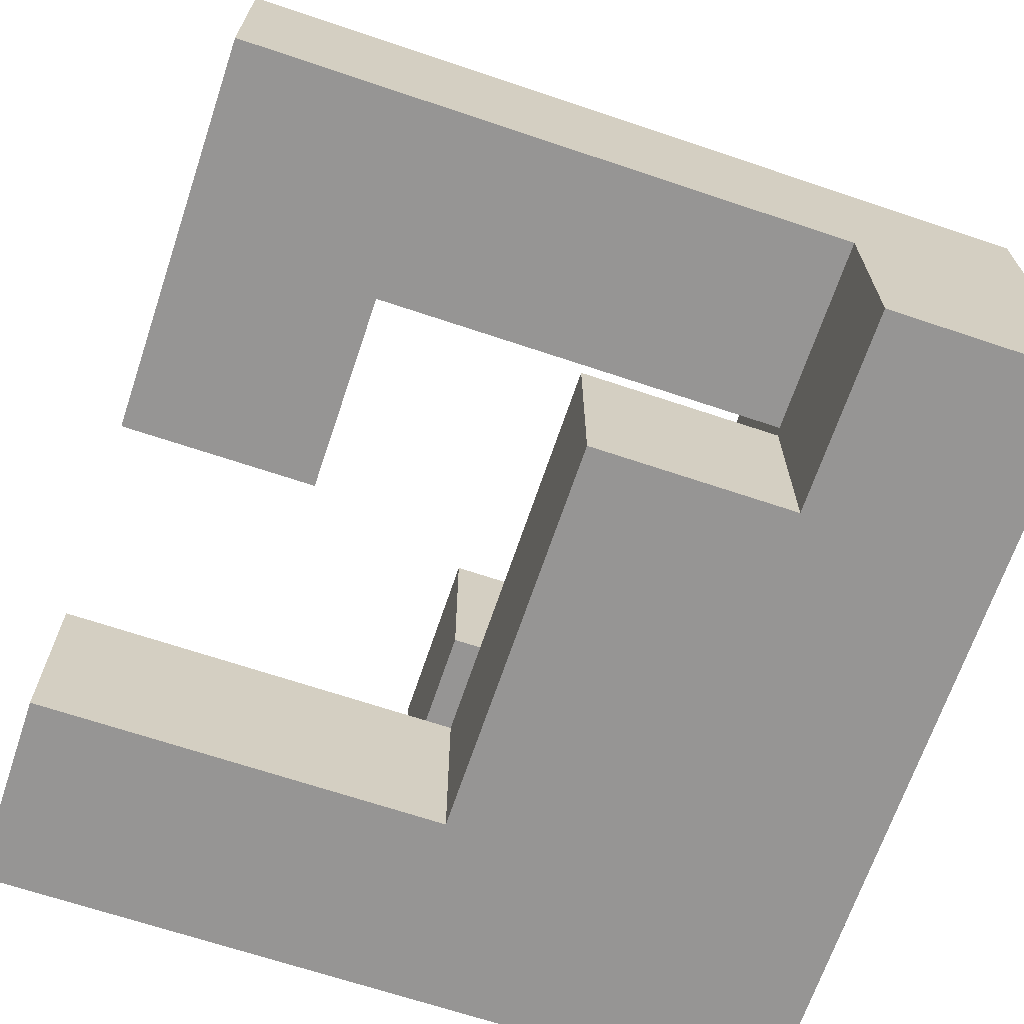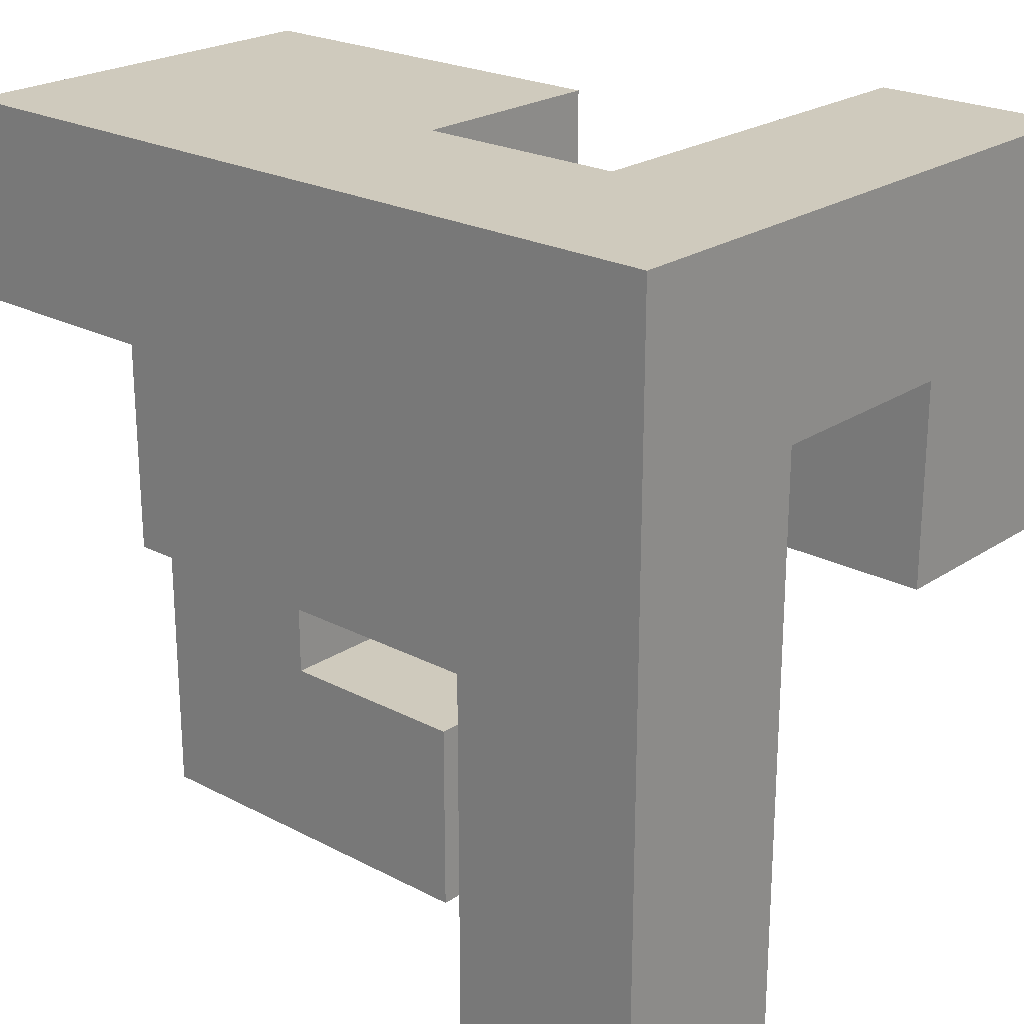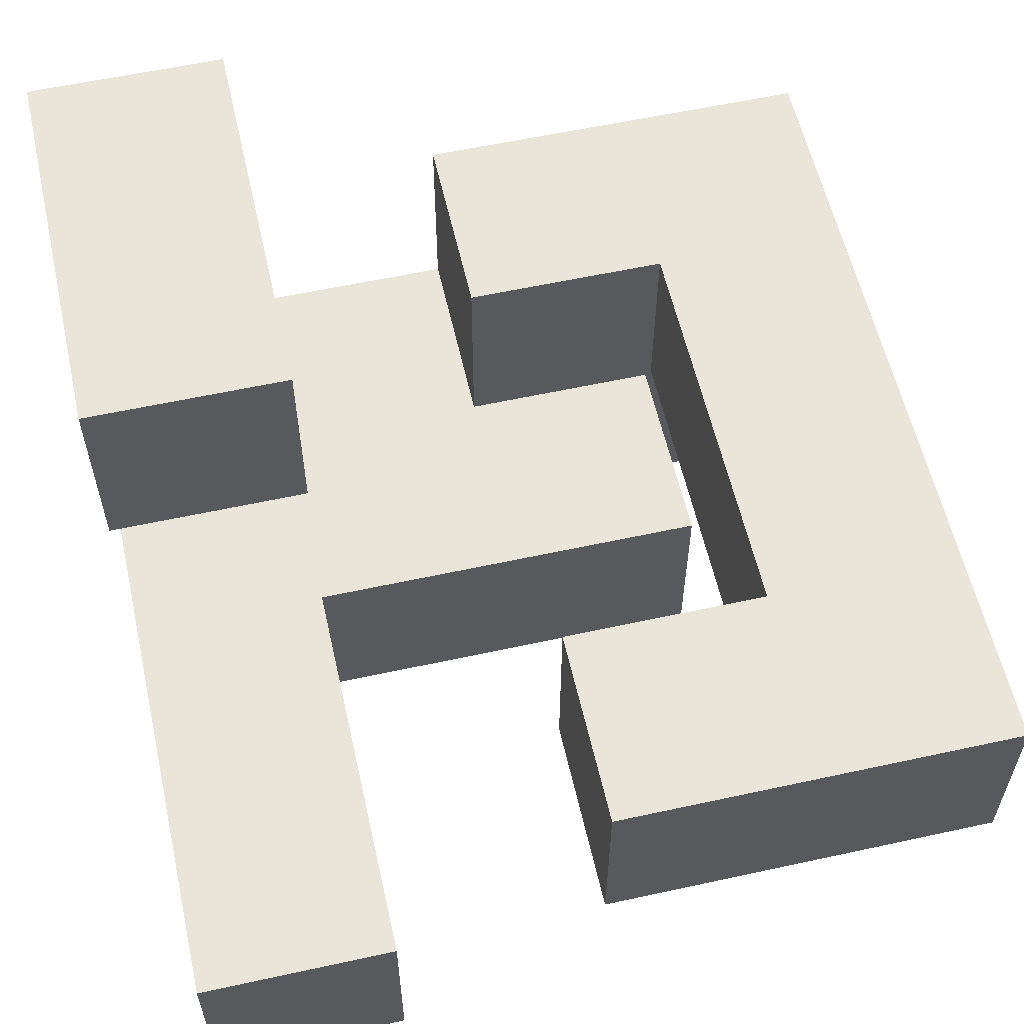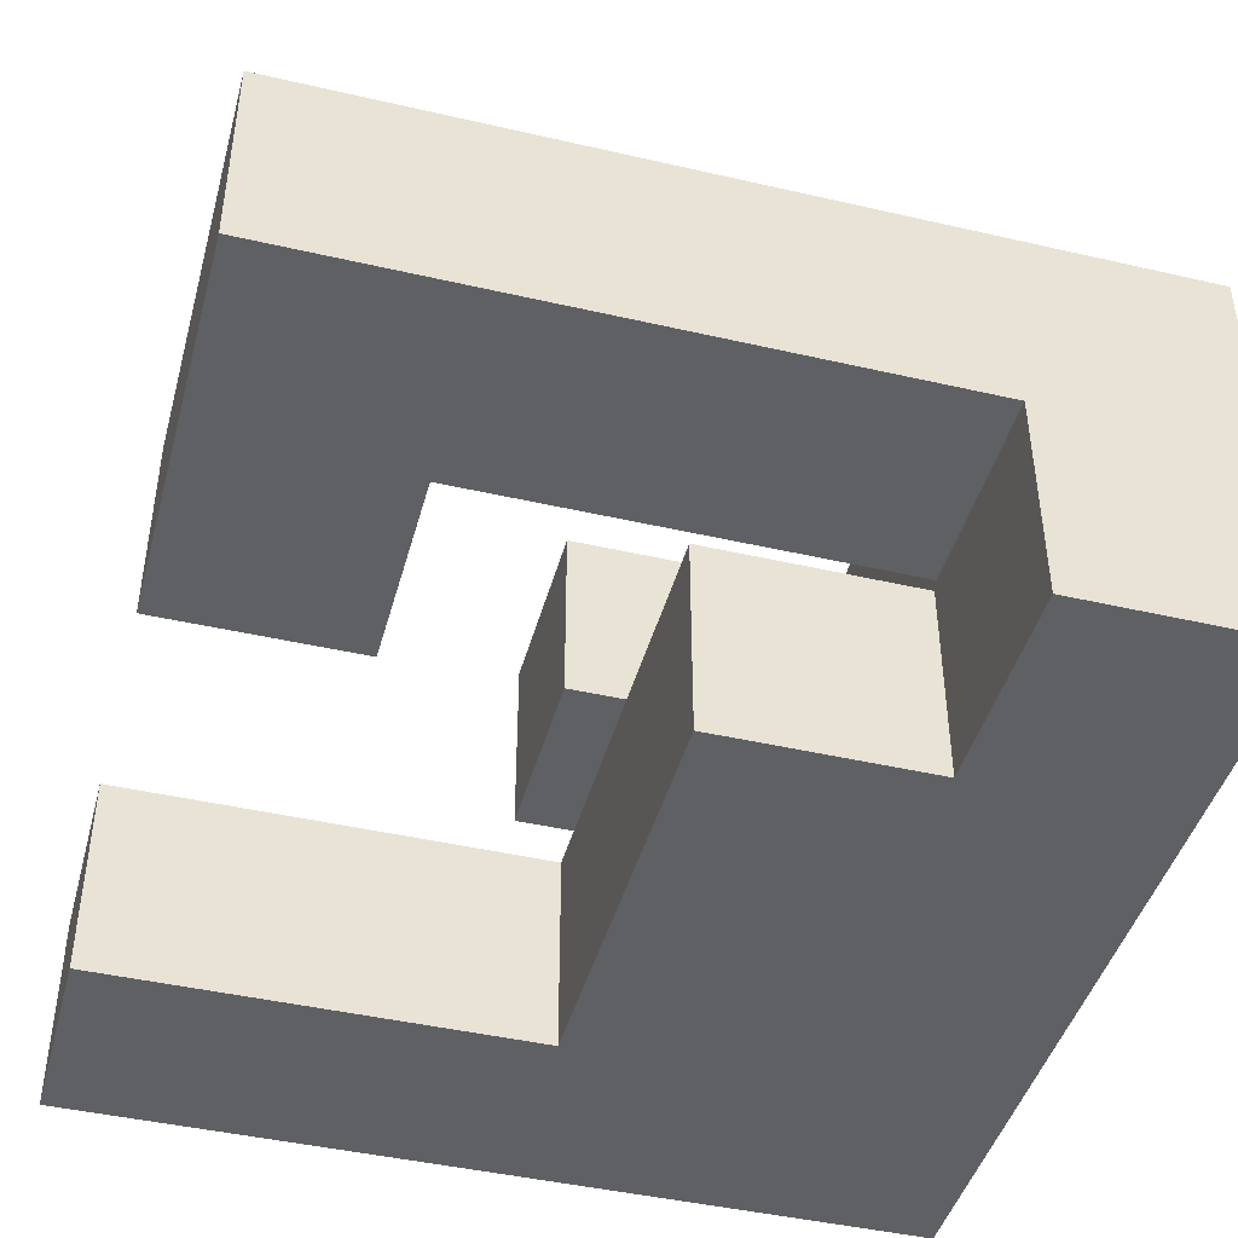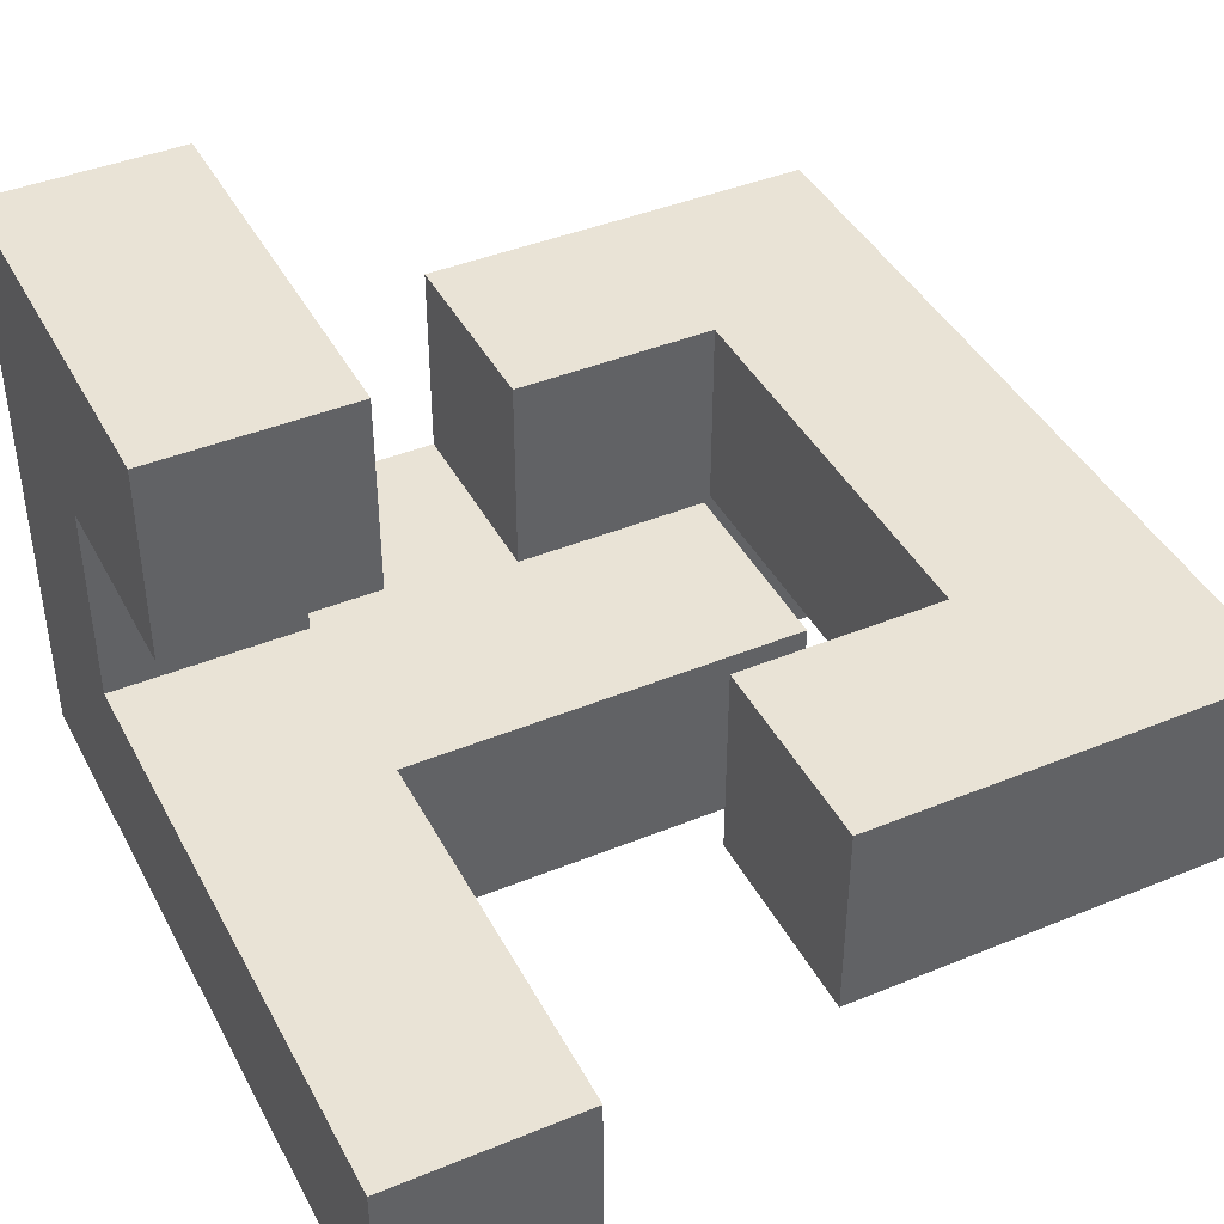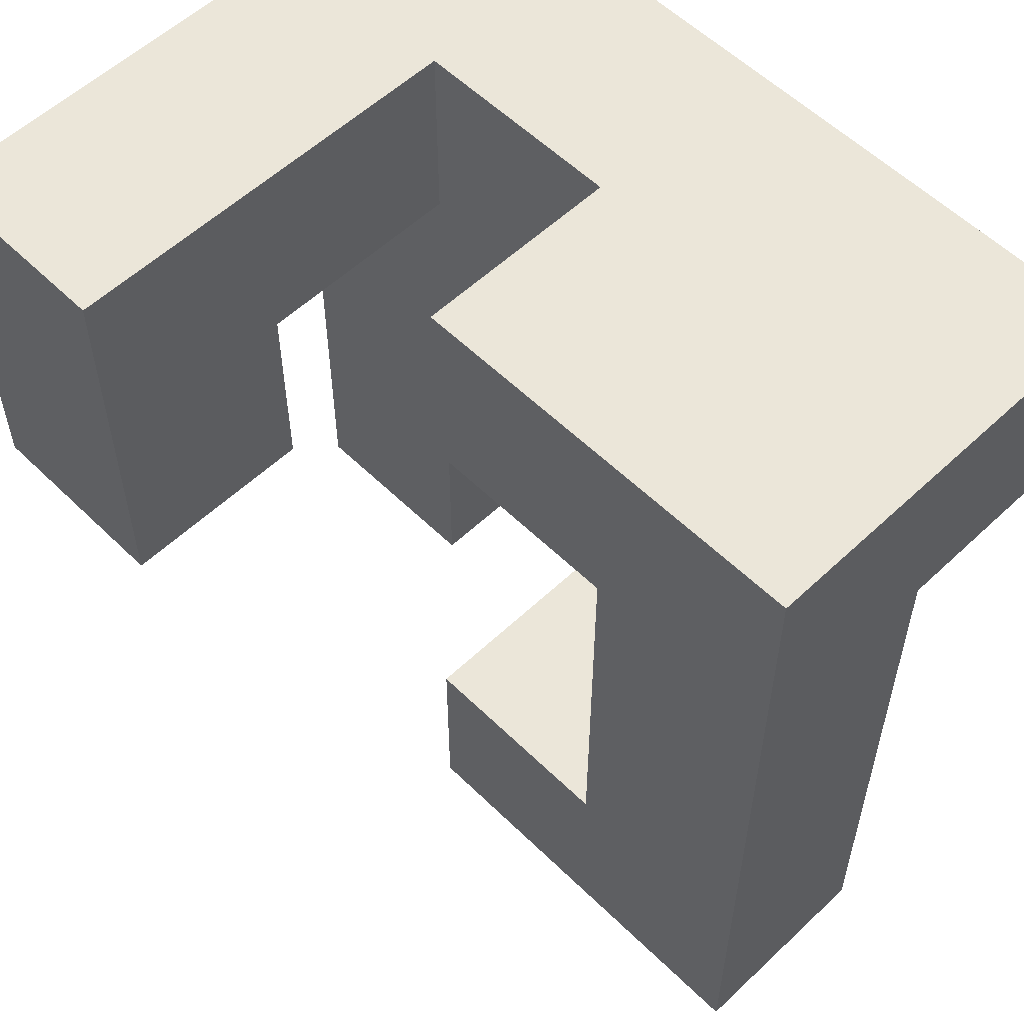
<metadata>
{"format":"obj","ext":"obj","renderer":"f3d","projection":"perspective","resolution":1024,"background":"white","views":[{"elev":-67.5,"azim":71.4,"up":"+Z"},{"elev":22.9,"azim":-138.3,"up":"+Y"},{"elev":58.5,"azim":-12.7,"up":"+Z"},{"elev":-44.2,"azim":74.9,"up":"+Z"},{"elev":42.0,"azim":-26.2,"up":"+Z"},{"elev":56.5,"azim":45.5,"up":"+Y"}]}
</metadata>
<code>
v -0.9925 -0.9925 -0.9925
v -0.9925 -0.9925 -0.5075
v -0.9925 -0.5075 -0.5075
v -0.9925 -0.5075 -0.9925
v -0.9925 -0.5 -0.5075
v -0.9925 -0.5 -0.9925
v -0.5075 -0.9925 -0.9925
v -0.5075 -0.5075 -0.9925
v -0.5075 -0.5075 -0.5075
v -0.5075 -0.9925 -0.5075
v -0.5075 -0.5 -0.9925
v -0.5075 -0.5 -0.5075
v -0.9925 -0.4925 -0.5075
v -0.9925 -0.4925 -0.9925
v -0.9925 -0.0075 -0.5075
v -0.9925 -0.0075 -0.9925
v -0.9925 0 -0.5075
v -0.9925 0 -0.9925
v -0.5075 -0.4925 -0.9925
v -0.5075 -0.4925 -0.5075
v -0.5075 -0.0075 -0.9925
v -0.5075 -0.0075 -0.5075
v -0.5075 0 -0.9925
v -0.5075 0 -0.5075
v -0.9925 0.0075 -0.5075
v -0.9925 0.0075 -0.9925
v -0.9925 0.4925 -0.5075
v -0.9925 0.4925 -0.9925
v -0.9925 0.5 -0.5075
v -0.9925 0.5 -0.9925
v -0.5075 0.0075 -0.9925
v -0.5075 0.0075 -0.5075
v -0.5 0.0075 -0.9925
v -0.5 0.0075 -0.5075
v -0.5075 0.4925 -0.9925
v -0.5 0.4925 -0.9925
v -0.5075 0.5 -0.9925
v -0.5 0.5 -0.9925
v -0.5075 0.4925 -0.5075
v -0.5 0.4925 -0.5075
v -0.5075 0.5 -0.5075
v -0.5 0.5 -0.5075
v -0.4925 0.0075 -0.9925
v -0.4925 0.0075 -0.5075
v -0.0075 0.0075 -0.9925
v -0.0075 0.0075 -0.5075
v 0 0.0075 -0.9925
v 0 0.0075 -0.5075
v -0.4925 0.4925 -0.9925
v -0.0075 0.4925 -0.9925
v 0 0.4925 -0.9925
v -0.4925 0.5 -0.9925
v -0.0075 0.5 -0.9925
v 0 0.5 -0.9925
v -0.4925 0.4925 -0.5075
v -0.0075 0.4925 -0.5075
v 0 0.4925 -0.5075
v -0.4925 0.5 -0.5075
v -0.0075 0.5 -0.5075
v 0 0.5 -0.5075
v 0.4925 0.0075 -0.9925
v 0.4925 0.4925 -0.9925
v 0.4925 0.4925 -0.5075
v 0.4925 0.0075 -0.5075
v 0.4925 0.5 -0.9925
v 0.4925 0.5 -0.5075
v 0.0075 0.0075 -0.9925
v 0.0075 0.0075 -0.5075
v 0.0075 0.4925 -0.9925
v 0.0075 0.5 -0.9925
v 0.0075 0.4925 -0.5075
v 0.0075 0.5 -0.5075
v -0.9925 0.5075 -0.5075
v -0.9925 0.5075 -0.9925
v -0.9925 0.9925 -0.5075
v -0.9925 0.9925 -0.9925
v -0.9925 0.5075 -0.5
v -0.9925 0.9925 -0.5
v -0.5075 0.5075 -0.5075
v -0.5075 0.9925 -0.5075
v -0.5075 0.9925 -0.5
v -0.5075 0.5075 -0.5
v -0.5075 0.9925 -0.9925
v -0.5 0.9925 -0.5075
v -0.5 0.9925 -0.9925
v -0.5075 0.5075 -0.9925
v -0.5 0.5075 -0.9925
v -0.5 0.5075 -0.5075
v -0.4925 0.9925 -0.5075
v -0.4925 0.9925 -0.9925
v -0.0075 0.9925 -0.5075
v -0.0075 0.9925 -0.9925
v 0 0.9925 -0.5075
v 0 0.9925 -0.9925
v -0.4925 0.5075 -0.9925
v -0.0075 0.5075 -0.9925
v 0 0.5075 -0.9925
v -0.4925 0.5075 -0.5075
v -0.0075 0.5075 -0.5075
v 0 0.5075 -0.5075
v 0.0075 0.5075 -0.5075
v 0.0075 0.5075 -0.5
v 0.0075 0.9925 -0.5
v 0.0075 0.9925 -0.5075
v 0.4925 0.5075 -0.9925
v 0.4925 0.5075 -0.5075
v 0.4925 0.5075 -0.5
v 0.5 0.5075 -0.9925
v 0.5 0.5075 -0.5075
v 0.5 0.5075 -0.5
v 0.0075 0.9925 -0.9925
v 0.4925 0.9925 -0.5075
v 0.4925 0.9925 -0.9925
v 0.4925 0.9925 -0.5
v 0.5 0.9925 -0.5075
v 0.5 0.9925 -0.9925
v 0.5 0.9925 -0.5
v 0.0075 0.5075 -0.9925
v 0.9925 0.5075 -0.9925
v 0.9925 0.9925 -0.9925
v 0.9925 0.9925 -0.5075
v 0.9925 0.5075 -0.5075
v 0.9925 0.9925 -0.5
v 0.9925 0.5075 -0.5
v 0.5075 0.5075 -0.9925
v 0.5075 0.5075 -0.5075
v 0.5075 0.5075 -0.5
v 0.5075 0.9925 -0.5075
v 0.5075 0.9925 -0.9925
v 0.5075 0.9925 -0.5
v 0.0075 -0.9925 -0.4925
v 0.0075 -0.9925 -0.0075
v 0.0075 -0.5075 -0.0075
v 0.0075 -0.5075 -0.4925
v 0.4925 -0.9925 -0.4925
v 0.4925 -0.9925 -0.0075
v 0.5 -0.9925 -0.4925
v 0.5 -0.9925 -0.0075
v 0.4925 -0.5075 -0.0075
v 0.4925 -0.5075 -0.4925
v 0.5 -0.5075 -0.0075
v 0.5 -0.5075 -0.4925
v 0.5075 -0.5075 -0.4925
v 0.5075 -0.5075 -0.0075
v 0.5075 -0.5 -0.0075
v 0.5075 -0.5 -0.4925
v 0.9925 -0.9925 -0.4925
v 0.9925 -0.5075 -0.4925
v 0.9925 -0.5075 -0.0075
v 0.9925 -0.9925 -0.0075
v 0.9925 -0.5 -0.4925
v 0.9925 -0.5 -0.0075
v 0.5075 -0.9925 -0.4925
v 0.5075 -0.9925 -0.0075
v 0.5075 -0.4925 -0.0075
v 0.5075 -0.4925 -0.4925
v 0.5075 -0.0075 -0.0075
v 0.5075 -0.0075 -0.4925
v 0.5075 0 -0.0075
v 0.5075 0 -0.4925
v 0.9925 -0.4925 -0.4925
v 0.9925 -0.4925 -0.0075
v 0.9925 -0.0075 -0.4925
v 0.9925 -0.0075 -0.0075
v 0.9925 0 -0.4925
v 0.9925 0 -0.0075
v 0.5075 0.0075 -0.0075
v 0.5075 0.0075 -0.4925
v 0.5075 0.4925 -0.0075
v 0.5075 0.4925 -0.4925
v 0.5075 0.5 -0.0075
v 0.5075 0.5 -0.4925
v 0.9925 0.0075 -0.4925
v 0.9925 0.0075 -0.0075
v 0.9925 0.4925 -0.4925
v 0.9925 0.4925 -0.0075
v 0.9925 0.5 -0.4925
v 0.9925 0.5 -0.0075
v -0.9925 0.5075 -0.4925
v -0.9925 0.9925 -0.4925
v -0.9925 0.5075 -0.0075
v -0.9925 0.9925 -0.0075
v -0.9925 0.5075 0
v -0.9925 0.9925 0
v -0.5075 0.9925 -0.4925
v -0.5075 0.5075 -0.4925
v -0.5075 0.9925 -0.0075
v -0.5075 0.5075 -0.0075
v -0.5075 0.9925 0
v -0.5075 0.5075 0
v 0.0075 0.5075 -0.4925
v 0.0075 0.9925 -0.4925
v 0.0075 0.5075 -0.0075
v 0.0075 0.9925 -0.0075
v 0.4925 0.5075 -0.4925
v 0.4925 0.5075 -0.0075
v 0.5 0.5075 -0.4925
v 0.5 0.5075 -0.0075
v 0.4925 0.9925 -0.4925
v 0.4925 0.9925 -0.0075
v 0.5 0.9925 -0.4925
v 0.5 0.9925 -0.0075
v 0.5075 0.5075 -0.0075
v 0.5075 0.5075 -0.4925
v 0.9925 0.9925 -0.4925
v 0.9925 0.5075 -0.4925
v 0.9925 0.5075 -0.0075
v 0.9925 0.9925 -0.0075
v 0.5075 0.9925 -0.4925
v 0.5075 0.9925 -0.0075
v -0.9925 0.0075 0.0075
v -0.9925 0.0075 0.4925
v -0.9925 0.4925 0.4925
v -0.9925 0.4925 0.0075
v -0.9925 0.5 0.4925
v -0.9925 0.5 0.0075
v -0.5075 0.0075 0.0075
v -0.5075 0.4925 0.0075
v -0.5075 0.4925 0.4925
v -0.5075 0.0075 0.4925
v -0.5075 0.5 0.0075
v -0.5075 0.5 0.4925
v -0.9925 0.5075 0.0075
v -0.9925 0.9925 0.0075
v -0.9925 0.5075 0.4925
v -0.9925 0.9925 0.4925
v -0.5075 0.9925 0.0075
v -0.5075 0.5075 0.0075
v -0.5075 0.5075 0.4925
v -0.5075 0.9925 0.4925
f 1 2 3 4
f 4 3 5 6
f 7 8 9 10
f 8 11 12 9
f 1 7 10 2
f 1 4 8 7
f 4 6 11 8
f 2 10 9 3
f 3 9 12 5
f 6 5 13 14
f 14 13 15 16
f 16 15 17 18
f 11 19 20 12
f 19 21 22 20
f 21 23 24 22
f 6 14 19 11
f 14 16 21 19
f 16 18 23 21
f 5 12 20 13
f 13 20 22 15
f 15 22 24 17
f 18 17 25 26
f 26 25 27 28
f 28 27 29 30
f 23 31 32 24
f 31 33 34 32
f 18 26 31 23
f 26 28 35 31
f 31 35 36 33
f 28 30 37 35
f 35 37 38 36
f 17 24 32 25
f 25 32 39 27
f 32 34 40 39
f 27 39 41 29
f 39 40 42 41
f 33 43 44 34
f 43 45 46 44
f 45 47 48 46
f 33 36 49 43
f 43 49 50 45
f 45 50 51 47
f 36 38 52 49
f 49 52 53 50
f 50 53 54 51
f 34 44 55 40
f 44 46 56 55
f 46 48 57 56
f 40 55 58 42
f 55 56 59 58
f 56 57 60 59
f 61 62 63 64
f 62 65 66 63
f 47 67 68 48
f 67 61 64 68
f 47 51 69 67
f 67 69 62 61
f 51 54 70 69
f 69 70 65 62
f 48 68 71 57
f 68 64 63 71
f 57 71 72 60
f 71 63 66 72
f 30 29 73 74
f 74 73 75 76
f 73 77 78 75
f 79 80 81 82
f 73 79 82 77
f 76 75 80 83
f 75 78 81 80
f 83 80 84 85
f 30 74 86 37
f 37 86 87 38
f 74 76 83 86
f 86 83 85 87
f 29 41 79 73
f 41 42 88 79
f 79 88 84 80
f 85 84 89 90
f 90 89 91 92
f 92 91 93 94
f 38 87 95 52
f 52 95 96 53
f 53 96 97 54
f 87 85 90 95
f 95 90 92 96
f 96 92 94 97
f 42 58 98 88
f 58 59 99 98
f 59 60 100 99
f 88 98 89 84
f 98 99 91 89
f 99 100 93 91
f 101 102 103 104
f 65 105 106 66
f 101 106 107 102
f 105 108 109 106
f 106 109 110 107
f 94 93 104 111
f 111 104 112 113
f 104 103 114 112
f 113 112 115 116
f 112 114 117 115
f 54 97 118 70
f 70 118 105 65
f 97 94 111 118
f 118 111 113 105
f 105 113 116 108
f 60 72 101 100
f 72 66 106 101
f 100 101 104 93
f 119 120 121 122
f 122 121 123 124
f 108 125 126 109
f 109 126 127 110
f 125 119 122 126
f 126 122 124 127
f 116 115 128 129
f 115 117 130 128
f 129 128 121 120
f 128 130 123 121
f 108 116 129 125
f 125 129 120 119
f 131 132 133 134
f 131 135 136 132
f 135 137 138 136
f 134 133 139 140
f 140 139 141 142
f 131 134 140 135
f 135 140 142 137
f 132 136 139 133
f 136 138 141 139
f 143 144 145 146
f 147 148 149 150
f 148 151 152 149
f 137 153 154 138
f 153 147 150 154
f 142 141 144 143
f 137 142 143 153
f 153 143 148 147
f 143 146 151 148
f 138 154 144 141
f 154 150 149 144
f 144 149 152 145
f 146 145 155 156
f 156 155 157 158
f 158 157 159 160
f 151 161 162 152
f 161 163 164 162
f 163 165 166 164
f 146 156 161 151
f 156 158 163 161
f 158 160 165 163
f 145 152 162 155
f 155 162 164 157
f 157 164 166 159
f 160 159 167 168
f 168 167 169 170
f 170 169 171 172
f 165 173 174 166
f 173 175 176 174
f 175 177 178 176
f 160 168 173 165
f 168 170 175 173
f 170 172 177 175
f 159 166 174 167
f 167 174 176 169
f 169 176 178 171
f 77 179 180 78
f 179 181 182 180
f 181 183 184 182
f 82 81 185 186
f 186 185 187 188
f 188 187 189 190
f 77 82 186 179
f 179 186 188 181
f 181 188 190 183
f 78 180 185 81
f 180 182 187 185
f 182 184 189 187
f 102 191 192 103
f 191 193 194 192
f 102 107 195 191
f 191 195 196 193
f 107 110 197 195
f 195 197 198 196
f 103 192 199 114
f 192 194 200 199
f 114 199 201 117
f 199 200 202 201
f 193 196 200 194
f 196 198 202 200
f 172 171 203 204
f 124 123 205 206
f 177 206 207 178
f 206 205 208 207
f 110 127 204 197
f 197 204 203 198
f 127 124 206 204
f 117 201 209 130
f 201 202 210 209
f 130 209 205 123
f 209 210 208 205
f 172 204 206 177
f 171 178 207 203
f 198 203 210 202
f 203 207 208 210
f 211 212 213 214
f 214 213 215 216
f 217 218 219 220
f 218 221 222 219
f 211 217 220 212
f 211 214 218 217
f 214 216 221 218
f 212 220 219 213
f 213 219 222 215
f 183 223 224 184
f 216 215 225 223
f 223 225 226 224
f 190 189 227 228
f 221 228 229 222
f 228 227 230 229
f 183 190 228 223
f 184 224 227 189
f 224 226 230 227
f 216 223 228 221
f 215 222 229 225
f 225 229 230 226

</code>
